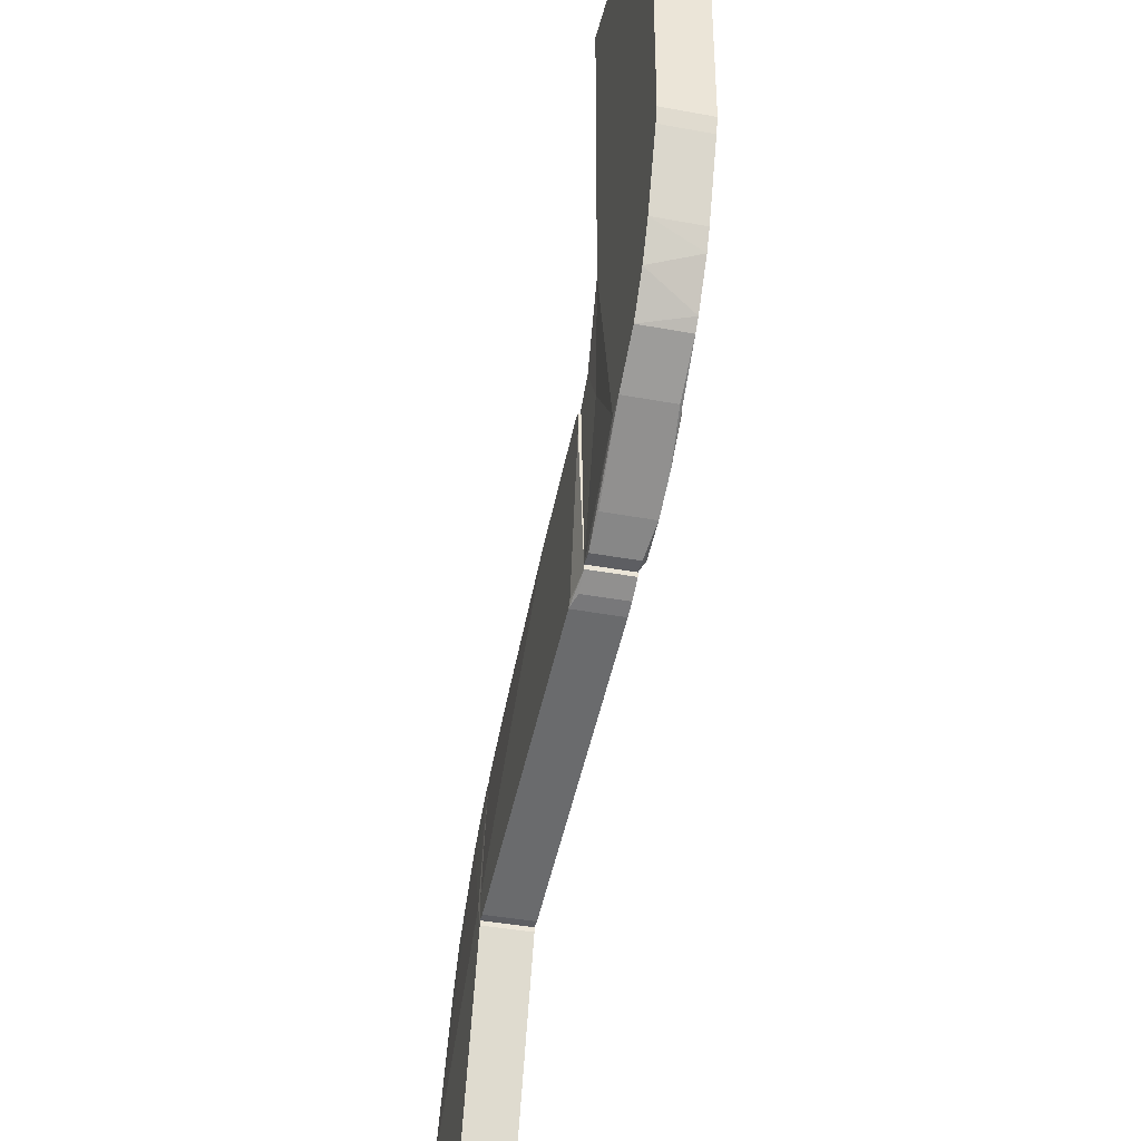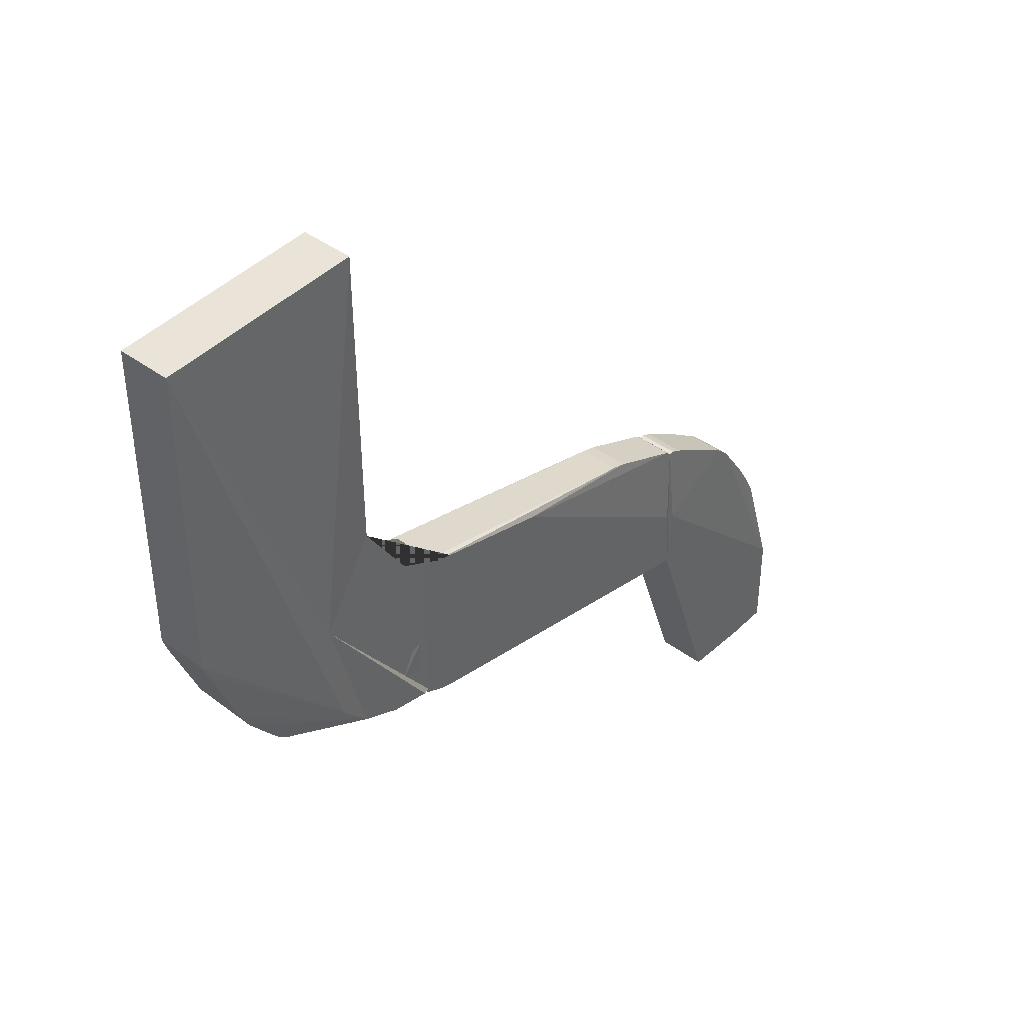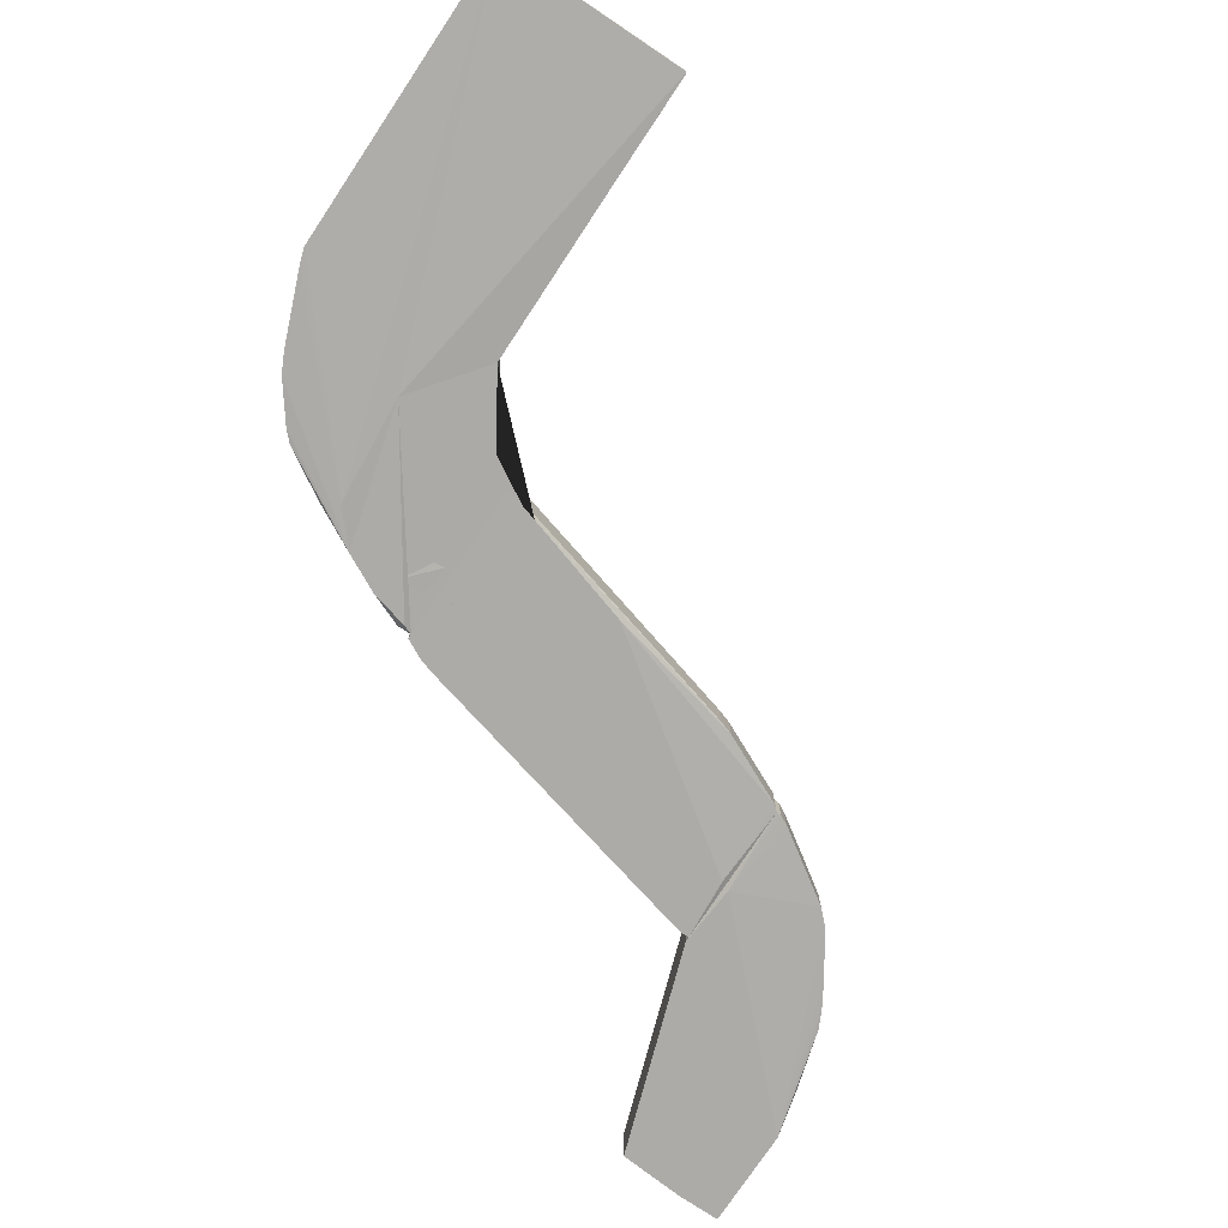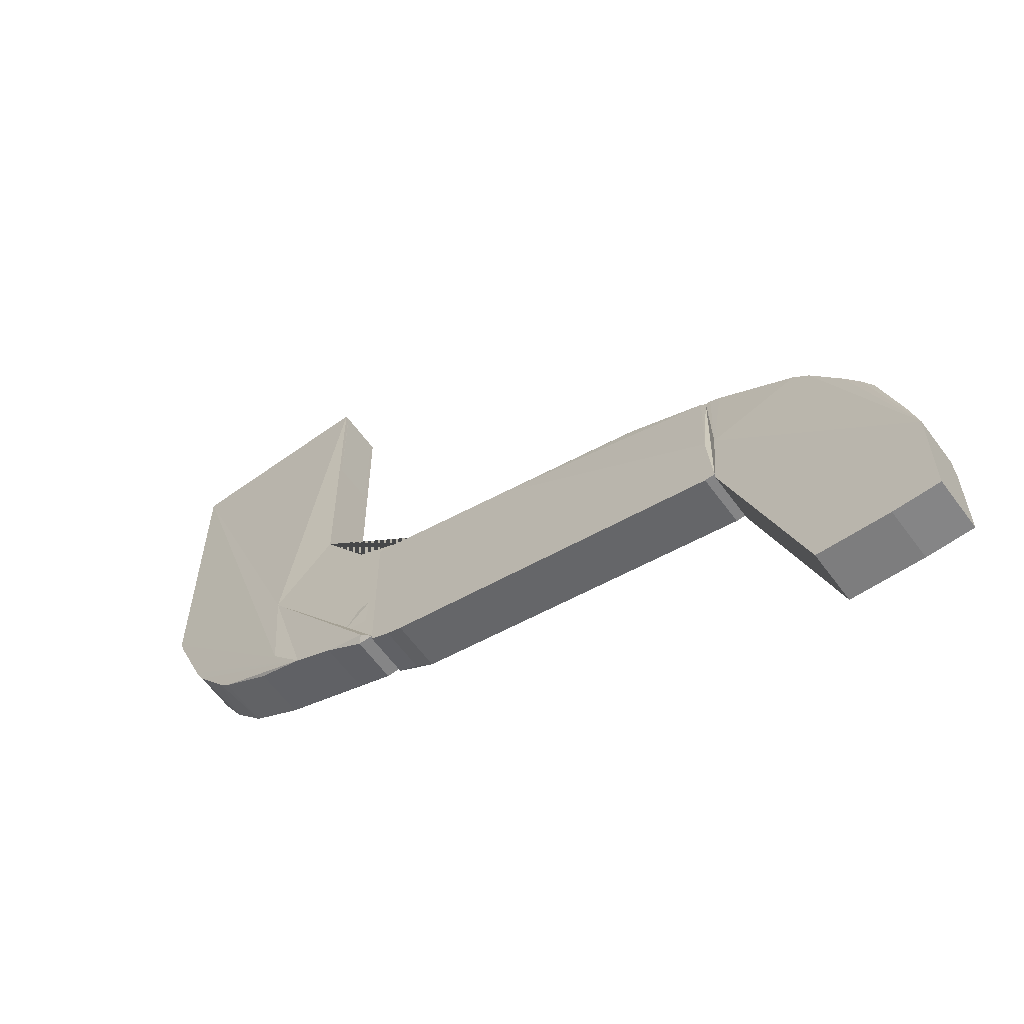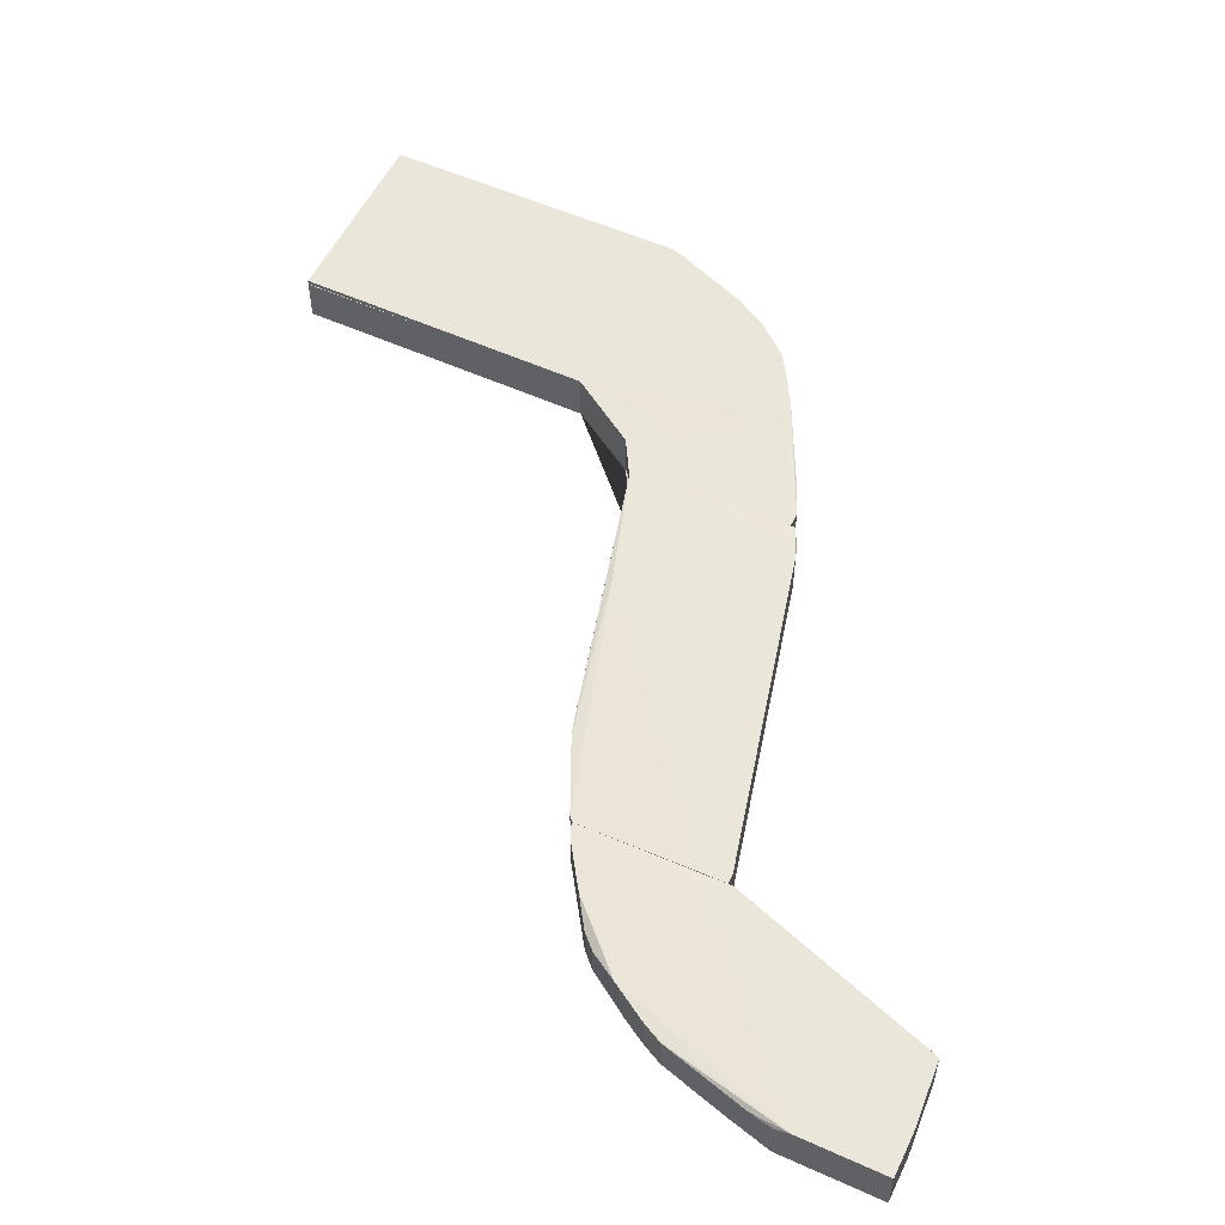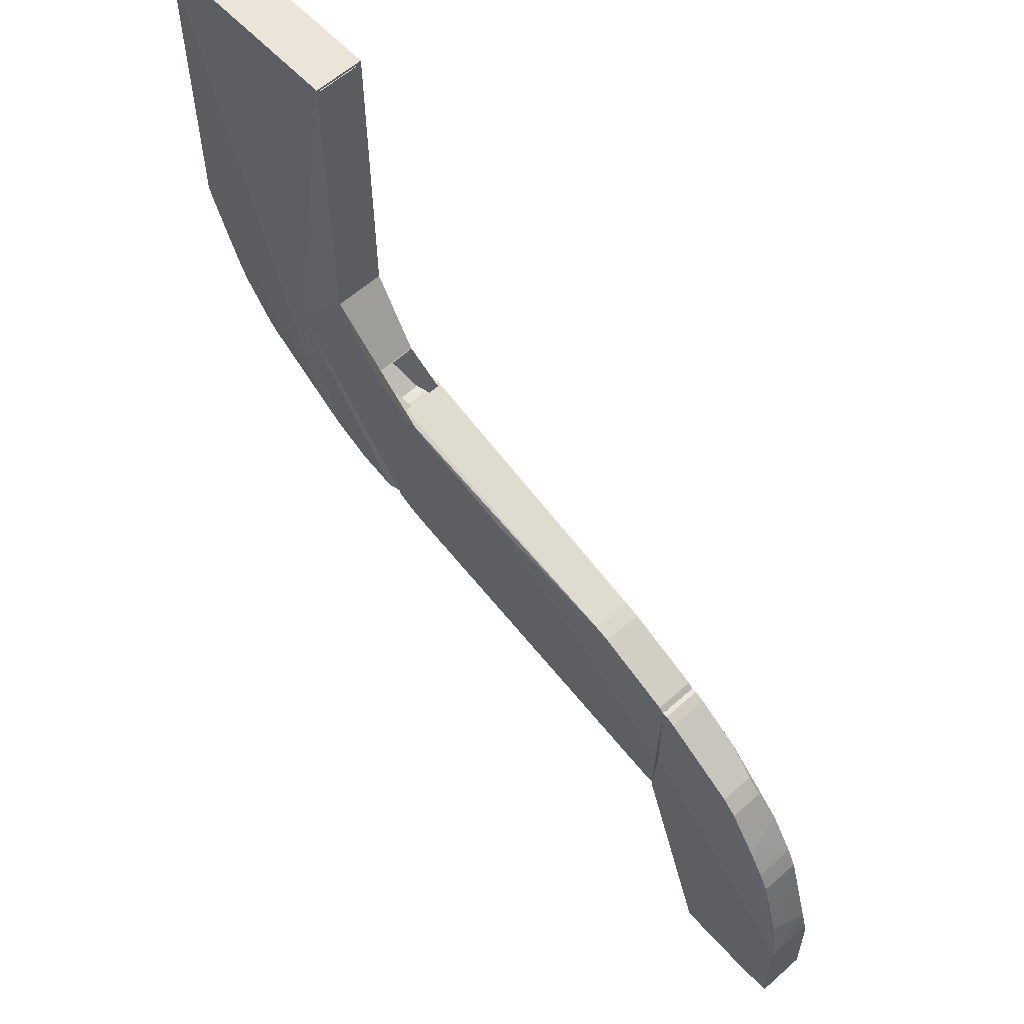
<metadata>
{"format":"obj","ext":"obj","renderer":"f3d","projection":"perspective","resolution":1024,"background":"white","views":[{"elev":-39.3,"azim":-103.1,"up":"+Z"},{"elev":43.1,"azim":-49.1,"up":"+Z"},{"elev":-76.4,"azim":-33.7,"up":"+Y"},{"elev":-61.9,"azim":36.2,"up":"+Z"},{"elev":54.8,"azim":115.4,"up":"+Y"},{"elev":59.3,"azim":47.5,"up":"+Z"}]}
</metadata>
<code>
o Cube
v 0.001062 0.2111 0.3411
v 0.001062 0 0.3411
v 0.001062 0.2111 1.896
v 0.001062 0 1.896
v -1 0.2111 0.3411
v -1 0 0.3411
v -1 0.2111 1.886
v -1 0 1.886
v 0.1067 0.2111 0.1334
v 0.1067 0 0.1334
v -0.775 0.2111 -0.2257
v -0.775 0 -0.2257
v 0.2216 0.2092 -0.001246
v 0.2216 -0.001846 -0.001246
v -0.5788 0.2111 -0.473
v -0.5788 0 -0.473
v 0.3989 0.2111 -0.1531
v 0.399 0.008653 -0.1531
v -0.2826 0.2111 -0.6476
v -0.2826 0 -0.6476
v 0.6505 0.2111 -0.2547
v 0.6505 0 -0.2547
v 0.1005 0.181 -0.8408
v 0.1005 -0.03006 -0.8408
v 0.9708 0.2111 -0.3312
v 0.9708 0 -0.3312
v 0.5833 0.2111 -1.046
v 0.5833 0 -1.046
v 1.388 0.1907 -0.4137
v 1.388 0.02036 -0.4137
v 1.242 0.2111 -1.112
v 1.242 0 -1.112
v 1.849 0.1907 -0.5395
v 1.849 0.02036 -0.5395
v 1.674 0.2111 -1.199
v 1.674 0 -1.199
v 2.343 0.1907 -0.7712
v 2.343 0.02036 -0.771
v 1.982 0.2111 -1.317
v 1.977 0 -1.315
v 2.787 0.1792 -1.061
v 2.787 0.03188 -1.061
v 2.328 0.2111 -1.486
v 2.328 0 -1.486
v 3.074 0.1905 -1.512
v 3.074 0.02057 -1.512
v 2.512 0.2111 -1.712
v 2.512 0 -1.712
v 3.201 0.1923 -1.96
v 3.201 0.01876 -1.96
v 2.597 0.2111 -2.001
v 2.597 0 -2.001
v 3.258 0.2111 -2.244
v 3.258 0 -2.244
v 2.658 0.2111 -2.296
v 2.658 0 -2.296
v 3.253 0.2111 -2.627
v 3.253 0 -2.627
v 2.695 0.2111 -2.595
v 2.695 0 -2.595
f 1 5 7 3
f 4 3 7 8
f 8 7 5 6
f 6 2 4 8
f 2 1 3 4
f 2 6 12 10
f 10 12 16 14
f 5 1 9 11
f 1 2 10 9
f 6 5 11 12
f 15 13 17 19
f 11 9 13 15
f 9 10 14 13
f 12 11 15 16
f 20 19 23 24
f 13 14 18 17
f 16 15 19 20
f 14 16 20 18
f 23 21 25 27
f 18 20 24 22
f 19 17 21 23
f 17 18 22 21
f 25 26 30 29
f 21 22 26 25
f 24 23 27 28
f 22 24 28 26
f 32 31 35 36
f 28 27 31 32
f 26 28 32 30
f 27 25 29 31
f 35 33 37 39
f 30 32 36 34
f 31 29 33 35
f 29 30 34 33
f 33 34 38 37
f 36 35 39 40
f 34 36 40 38
f 40 44 42 38
f 42 41 37 38
f 41 43 39 37
f 47 43 41 45
f 44 48 46 42
f 42 46 45 41
f 47 45 49 51
f 44 43 47 48
f 52 51 55 56
f 45 46 50 49
f 48 47 51 52
f 46 48 52 50
f 55 53 57 59
f 50 52 56 54
f 51 49 53 55
f 49 50 54 53
f 60 59 57 58
f 53 54 58 57
f 56 55 59 60
f 54 56 60 58
f 39 43 44 40
o Cube_hull_3
v 3.034 0.2338 -2.64
v 2.305 0.007649 -0.7301
v 2.33 0.007649 -0.7301
v 3.26 -0.01749 -2.64
v 3.109 0.2087 -1.534
v 2.305 0.2338 -1.509
v 2.682 -0.01749 -2.615
v 3.059 0.007649 -1.434
v 2.33 0.2087 -0.7301
v 2.682 0.2338 -2.615
v 2.305 -0.01749 -1.509
v 3.26 0.2338 -2.187
v 3.26 -0.01749 -2.112
v 2.757 0.1835 -1.007
v 3.26 0.2338 -2.64
v 2.833 0.007649 -1.082
v 2.33 -0.01749 -1.183
v 2.933 0.2087 -1.233
v 2.355 0.2338 -1.383
v 2.305 0.2087 -0.7301
v 3.235 0.2087 -1.986
v 3.109 0.007649 -1.534
v 2.607 0.2087 -0.906
v 2.757 0.007649 -1.007
v 3.034 -0.01749 -2.64
v 3.21 0.007649 -1.886
v 2.38 0.007649 -0.7553
v 2.833 0.1835 -1.082
v 3.059 0.2087 -1.434
v 2.983 0.007649 -1.308
v 3.26 0.2087 -2.112
v 2.38 0.2087 -0.7553
f 87 83 92
f 62 63 69
f 66 61 70
f 61 67 70
f 67 66 70
f 62 66 71
f 66 67 71
f 67 64 71
f 61 66 72
f 71 64 73
f 64 72 73
f 64 61 75
f 61 72 75
f 72 64 75
f 63 62 77
f 62 71 77
f 71 73 77
f 72 66 79
f 66 62 80
f 62 69 80
f 79 66 80
f 69 79 80
f 72 65 81
f 65 68 82
f 68 73 82
f 78 72 83
f 74 78 83
f 72 79 83
f 73 76 84
f 76 74 84
f 77 73 84
f 74 83 84
f 61 64 85
f 67 61 85
f 64 67 85
f 81 65 86
f 73 81 86
f 82 73 86
f 65 82 86
f 69 63 87
f 63 77 87
f 77 84 87
f 84 83 87
f 74 76 88
f 78 74 88
f 76 78 88
f 68 65 89
f 65 72 89
f 72 78 89
f 89 78 90
f 73 68 90
f 76 73 90
f 78 76 90
f 68 89 90
f 73 72 91
f 72 81 91
f 81 73 91
f 79 69 92
f 83 79 92
f 69 87 92
o Cube_hull_2
v 1.551 0.007649 -0.4284
v 2.305 0.2338 -1.484
v 2.305 0.2338 -1.358
v 0.3697 0.2338 -0.2273
v 0.3697 -0.01749 -0.981
v 2.305 -0.01749 -1.484
v 2.28 0.2087 -0.7049
v 0.5457 0.2338 -1.056
v 0.3697 -0.01749 -0.1267
v 2.305 0.007649 -0.73
v 0.4201 0.2338 -0.1267
v 0.3697 0.2087 -0.981
v 1.903 0.2087 -0.5288
v 1.149 -0.01749 -0.3529
v 0.5457 -0.01749 -1.056
v 2.254 -0.01749 -1.484
v 1.048 0.2338 -0.3278
v 2.28 -0.01749 -1.157
v 1.903 0.007649 -0.5288
v 2.254 0.2338 -1.484
v 0.4201 0.007649 -0.1267
v 2.305 0.2087 -0.73
v 1.827 0.2087 -0.5037
v 2.28 0.007649 -0.7049
v 0.3697 0.2338 -0.1267
v 0.4703 -0.01749 -1.031
v 0.5207 0.2338 -1.031
v 0.3949 -0.01749 -0.1267
v 1.551 0.2087 -0.4284
v 1.827 0.007649 -0.5037
v 0.4703 0.2087 -1.031
f 100 118 123
f 95 94 96
f 94 95 98
f 96 94 100
f 96 97 101
f 97 98 101
f 98 95 102
f 95 96 103
f 97 96 104
f 101 98 106
f 98 97 107
f 107 100 108
f 94 98 108
f 98 107 108
f 99 95 109
f 95 103 109
f 105 99 109
f 98 102 110
f 106 98 110
f 99 105 111
f 100 94 112
f 108 100 112
f 94 108 112
f 93 103 113
f 103 101 113
f 95 99 114
f 102 95 114
f 99 102 114
f 109 103 115
f 105 109 115
f 111 105 115
f 102 99 116
f 110 102 116
f 106 110 116
f 99 111 116
f 111 106 116
f 96 101 117
f 103 96 117
f 101 103 117
f 97 104 118
f 107 97 118
f 100 107 118
f 96 100 119
f 104 96 119
f 100 104 119
f 101 106 120
f 93 113 120
f 113 101 120
f 103 93 121
f 93 115 121
f 115 103 121
f 106 111 122
f 115 93 122
f 111 115 122
f 120 106 122
f 93 120 122
f 104 100 123
f 118 104 123
o Cube_hull_1
v -0.2336 0.2338 -0.6793
v -1.012 -0.01749 1.909
v -0.08271 -0.01749 1.909
v 0.3194 -0.04263 -0.9308
v -0.002658 0.2338 1.909
v -1.012 0.2338 0.3006
v -0.7863 -0.01749 -0.2521
v 0.006062 0.2338 0.3448
v -1.012 0.2338 1.909
v 0.006062 -0.01749 0.3448
v 0.3697 0.2087 -0.9561
v -1.012 -0.01749 0.3006
v -0.5852 0.2338 -0.5034
v -0.08271 -0.04263 -0.78
v -0.002658 -0.01749 1.909
v -0.5852 -0.01749 -0.5034
v -0.2878 -0.04263 -0.03474
v -0.8366 0.2338 -0.1515
v 0.1183 0.2087 -0.8806
v 0.3697 -0.01749 -0.9561
v -0.334 0.2338 -0.6543
v 0.2942 -0.01749 -0.9561
v -0.7359 0.2338 -0.3276
v 0.1102 0.2176 -0.2521
v -0.334 -0.01749 -0.6543
v 0.2942 0.2087 -0.9561
v -0.8366 -0.01749 -0.1515
v -0.6355 -0.01749 -0.4532
v -0.9873 -0.01749 0.2255
v 0.1183 -0.04263 -0.8806
v -0.238 -0.05251 -0.6041
v -0.9873 0.2338 0.2255
v 0.2393 0.2213 -0.01708
v 0.2393 -0.01749 -0.01708
v 0.2393 0.0956 -0.01708
v 0.6145 0.215 -0.2327
v 0.6145 0.0956 -0.2327
v 0.6145 -0.01749 -0.2327
v 0.3045 0.1521 -0.4866
f 141 152 155
f 128 124 129
f 124 128 131
f 125 126 132
f 126 128 132
f 129 125 132
f 128 129 132
f 131 128 133
f 162 134 159
f 125 129 135
f 129 124 136
f 125 135 137
f 128 126 138
f 133 128 138
f 126 125 140
f 137 127 140
f 138 126 140
f 133 138 140
f 129 136 141
f 158 133 157
f 133 140 143 161 157
f 140 127 143
f 136 124 144
f 139 136 144
f 134 143 145
f 143 127 145
f 130 141 146
f 141 136 146
f 124 131 147
f 156 159 134 147
f 134 124 147
f 137 139 148
f 139 144 148
f 144 142 148
f 124 134 149
f 144 124 149
f 142 144 149
f 134 145 149
f 145 142 149
f 130 137 150
f 141 130 150
f 137 130 151
f 136 139 151
f 139 137 151
f 130 146 151
f 146 136 151
f 135 129 152
f 137 135 152
f 150 137 152
f 141 150 152
f 127 137 153
f 145 127 153
f 142 145 153
f 137 148 153
f 148 142 153
f 125 137 154
f 140 125 154
f 137 140 154
f 129 141 155
f 152 129 155
f 131 133 156
f 161 160 157
f 133 158 156
f 162 158 157 160
f 131 156 147
f 134 162 160
f 158 162 159 156
f 143 134 160 161

</code>
